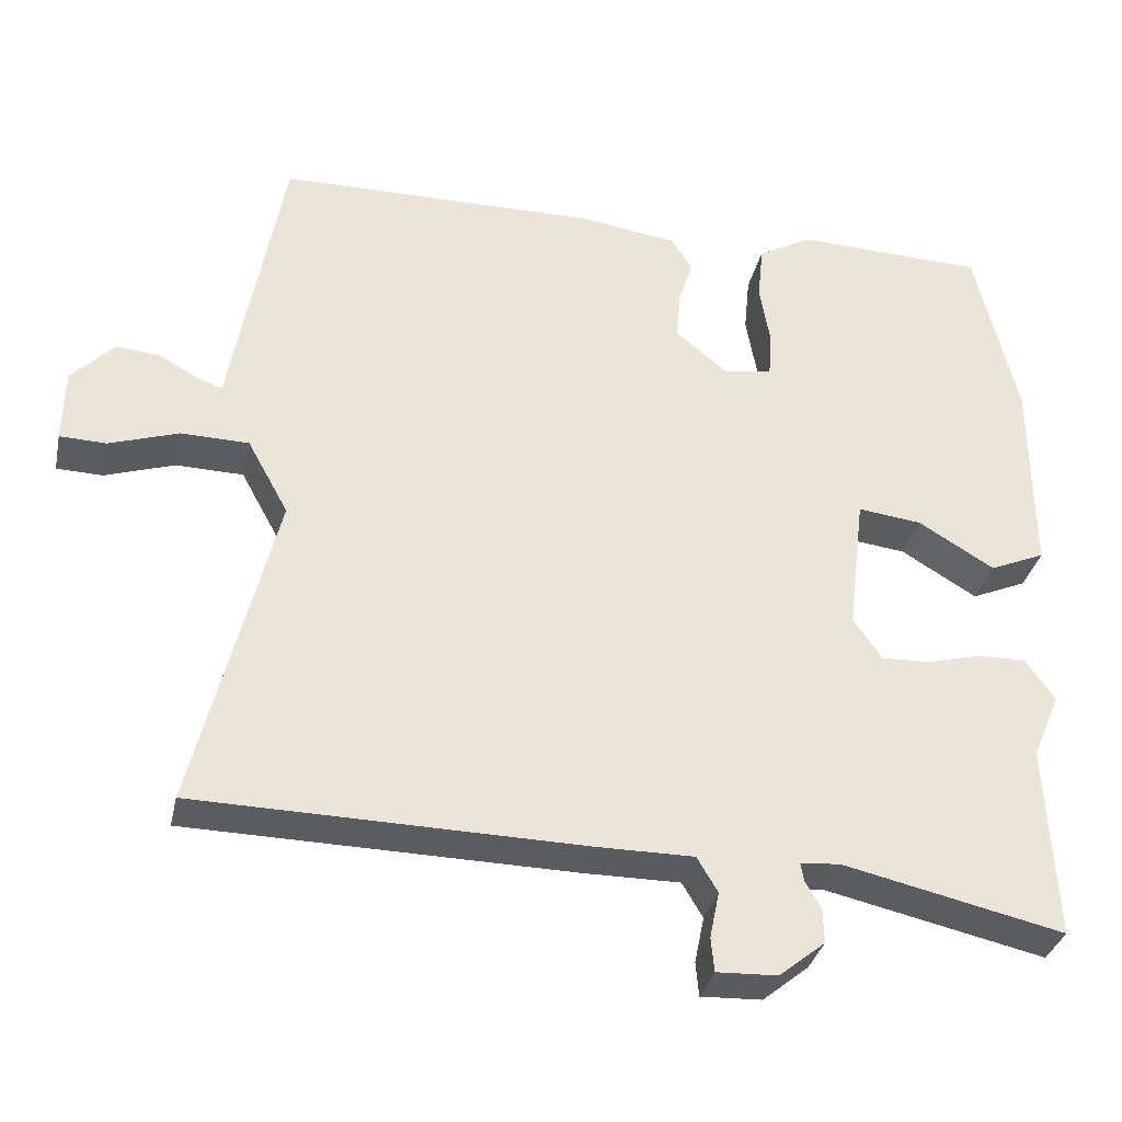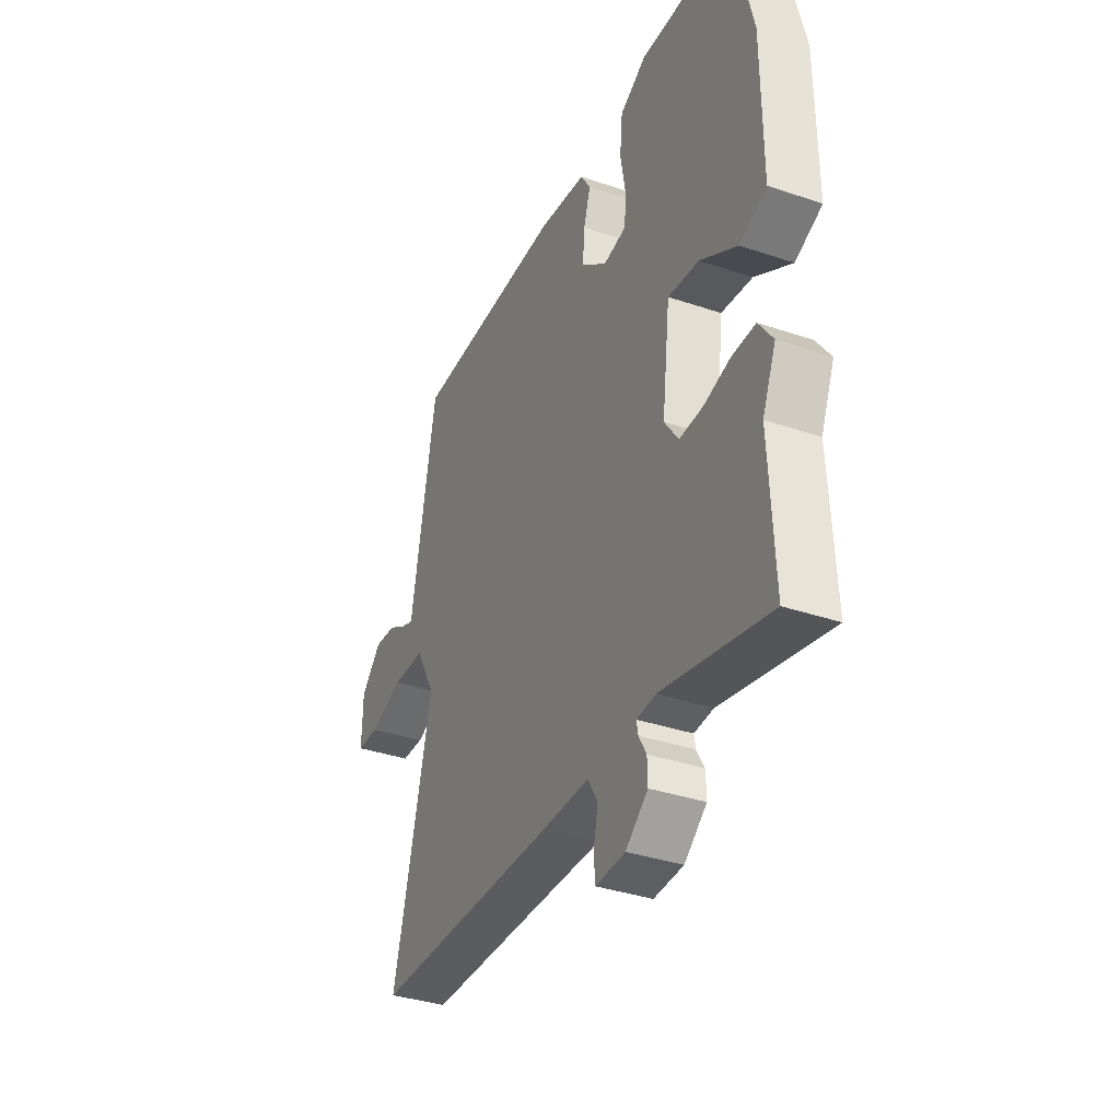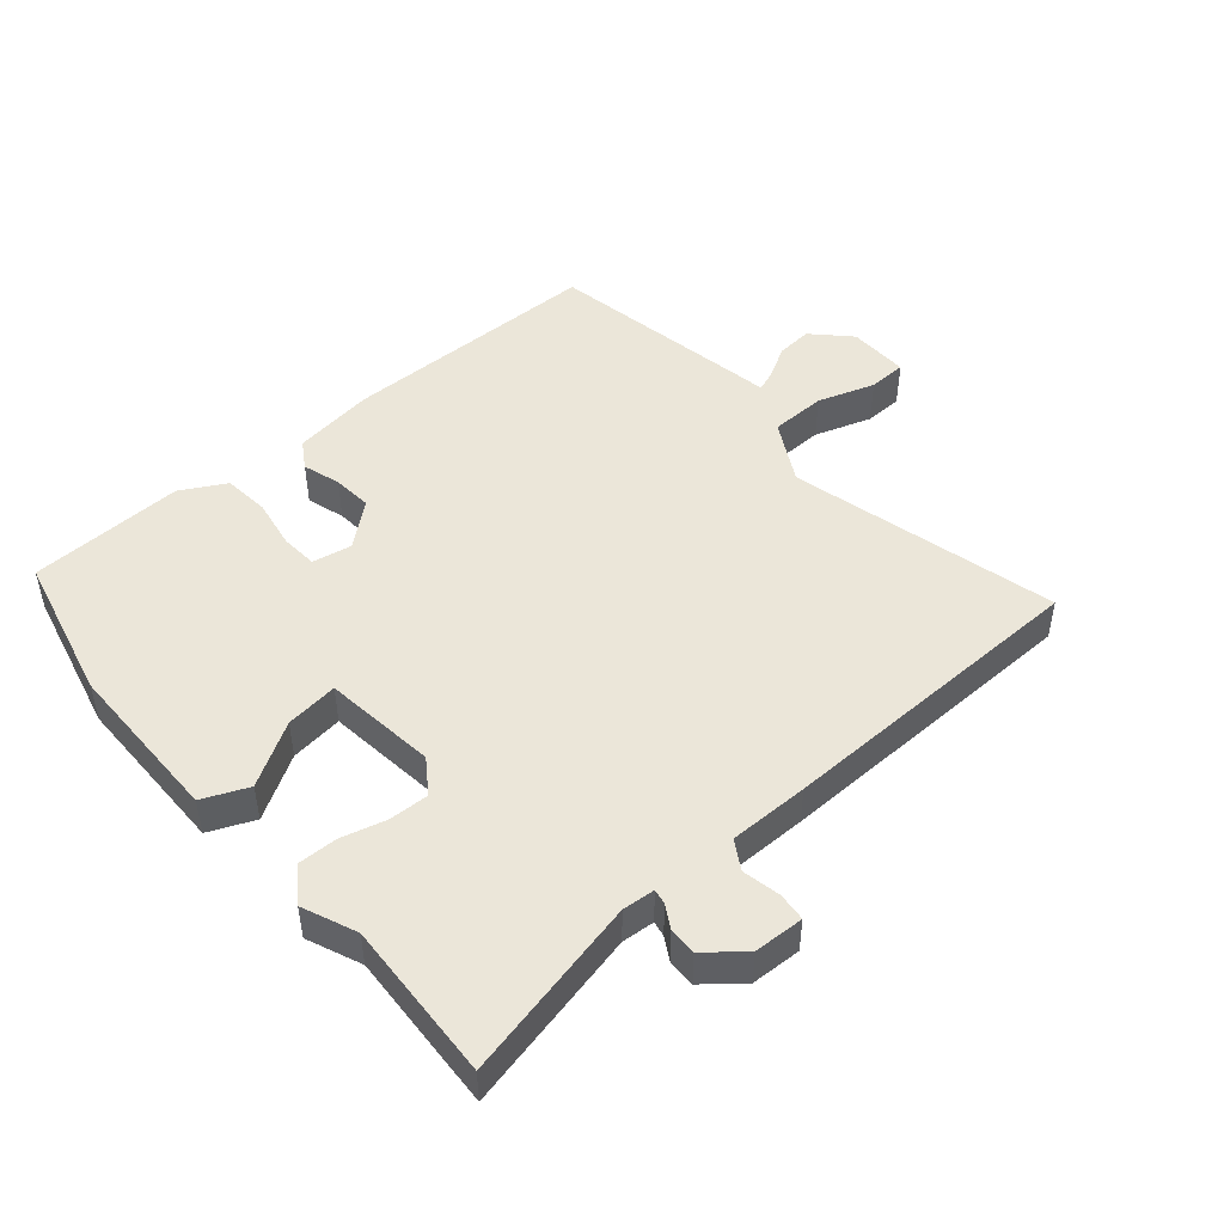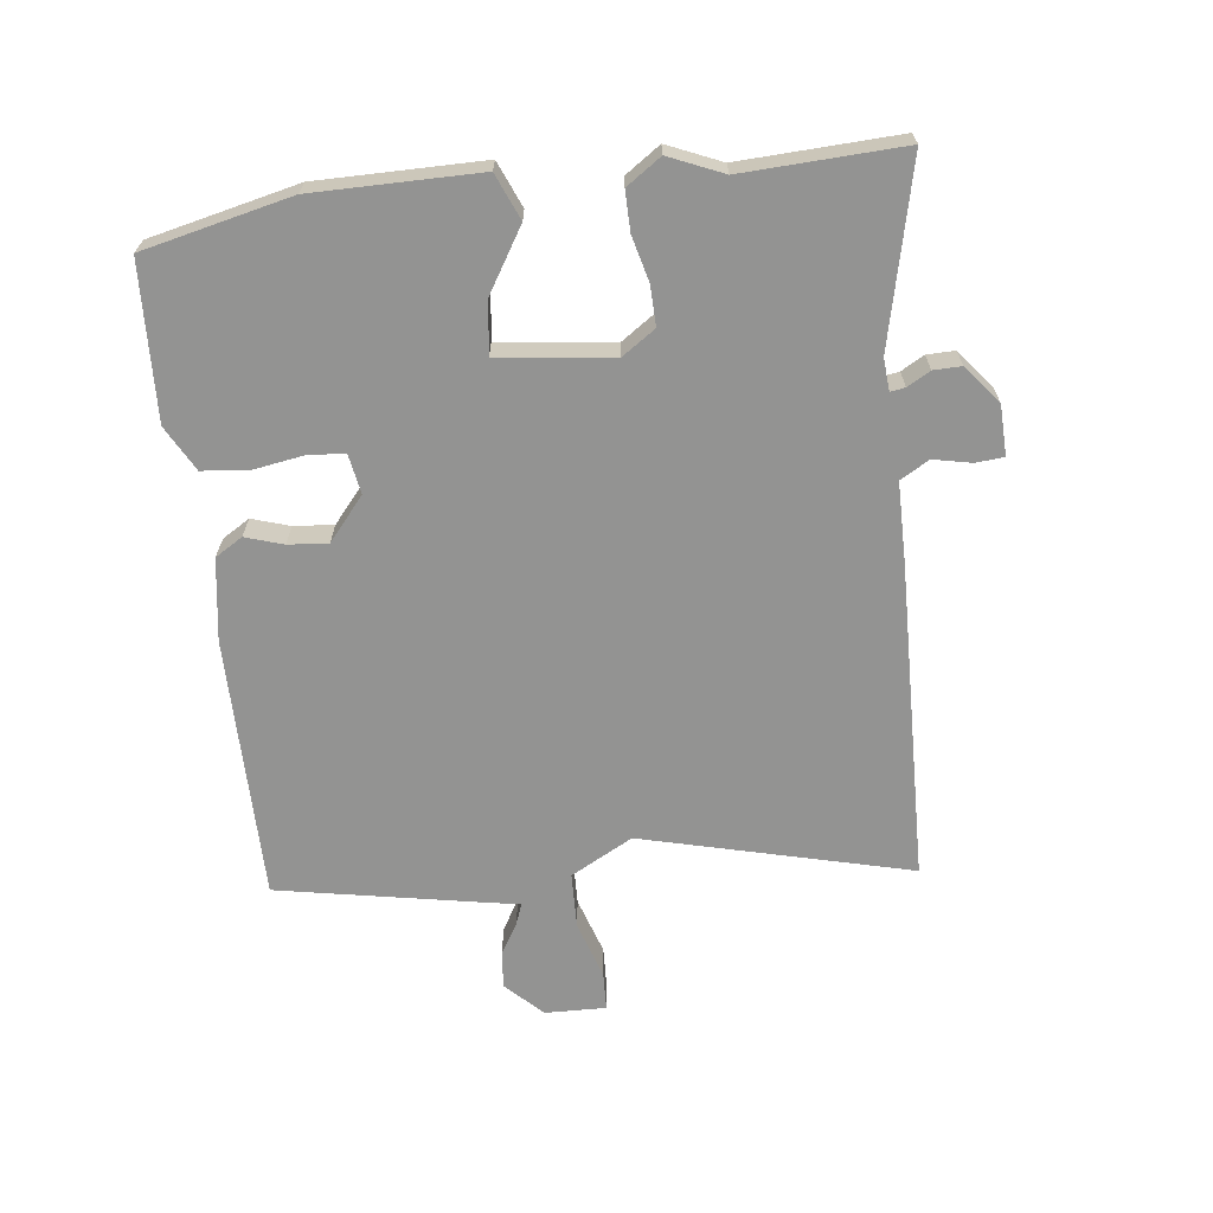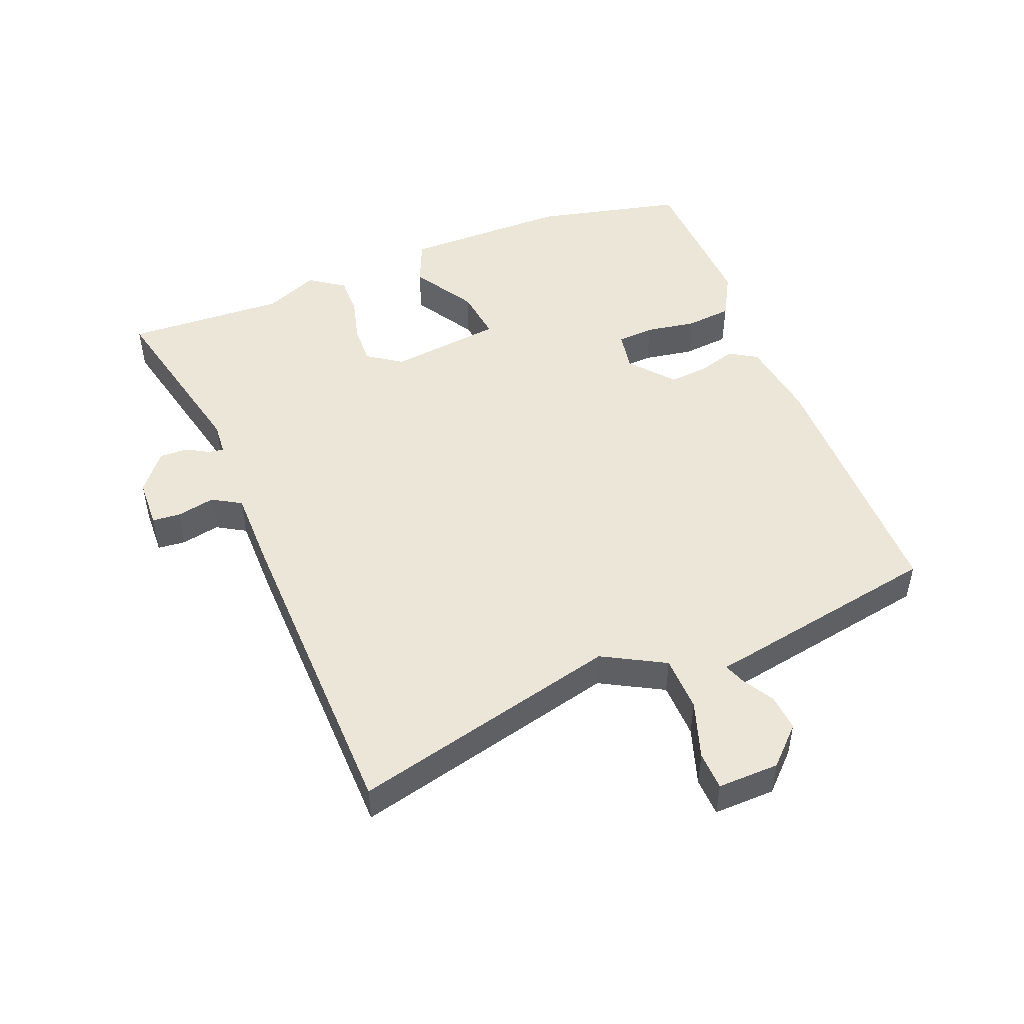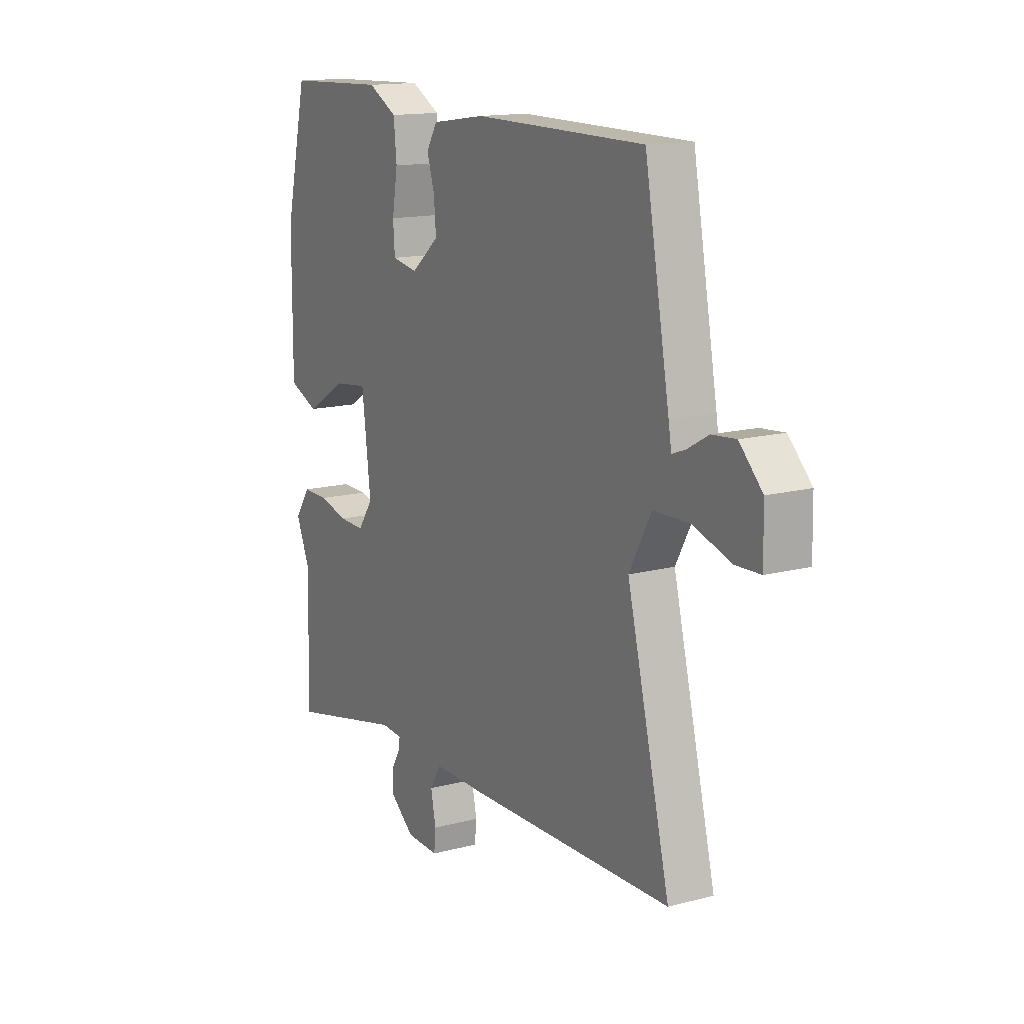
<metadata>
{"format":"obj","ext":"obj","renderer":"f3d","projection":"perspective","resolution":1024,"background":"white","views":[{"elev":-33.4,"azim":-12.1,"up":"+Z"},{"elev":-36.0,"azim":66.0,"up":"+Z"},{"elev":47.8,"azim":139.5,"up":"+Y"},{"elev":-66.6,"azim":96.5,"up":"+Y"},{"elev":48.7,"azim":-111.8,"up":"+Y"},{"elev":14.5,"azim":-119.9,"up":"+Z"}]}
</metadata>
<code>
v 0.491 0.07 -0.32
v 0.503 0.07 -0.565
v 0.224 0.07 -0.502
v 0.174 0.07 -0.506
v 0.178 0.07 -0.529
v 0.198 0.07 -0.564
v 0.199 0.07 -0.607
v 0.141 0.07 -0.654
v 0.064 0.07 -0.657
v 0.06 0.07 -0.614
v 0.072 0.07 -0.555
v 0.046 0.07 -0.511
v -0.077 0.07 -0.511
v -0.566 0.07 -0.501
v -0.464 0.07 -0.089
v -0.516 0.07 0.006
v -0.602 0.07 0.008
v -0.69 0.07 -0.021
v -0.749 0.07 -0.019
v -0.747 0.07 0.075
v -0.693 0.07 0.13
v -0.637 0.07 0.125
v -0.588 0.07 0.097
v -0.556 0.07 0.085
v -0.549 0.07 0.126
v -0.49 0.07 0.45
v -0.086 0.07 0.453
v 0.04 0.07 0.435
v 0.066 0.07 0.393
v 0.048 0.07 0.335
v 0.043 0.07 0.274
v 0.109 0.07 0.219
v 0.17 0.07 0.23
v 0.174 0.07 0.287
v 0.161 0.07 0.364
v 0.168 0.07 0.435
v 0.237 0.07 0.473
v 0.476 0.07 0.464
v 0.529 0.07 0.237
v 0.53 0.07 -0.017
v 0.46 0.07 -0.047
v 0.364 0.07 0.011
v 0.283 0.07 0.021
v 0.262 0.07 -0.153
v 0.298 0.07 -0.205
v 0.359 0.07 -0.203
v 0.428 0.07 -0.185
v 0.489 0.07 -0.184
v 0.526 0.07 -0.237
v 0.491 0 -0.32
v 0.503 0 -0.565
v 0.224 0 -0.502
v 0.174 0 -0.506
v 0.178 0 -0.529
v 0.198 0 -0.564
v 0.199 0 -0.607
v 0.141 0 -0.654
v 0.064 0 -0.657
v 0.06 0 -0.614
v 0.072 0 -0.555
v 0.046 0 -0.511
v -0.077 0 -0.511
v -0.566 0 -0.501
v -0.464 0 -0.089
v -0.516 0 0.006
v -0.602 0 0.008
v -0.69 0 -0.021
v -0.749 0 -0.019
v -0.747 0 0.075
v -0.693 0 0.13
v -0.637 0 0.125
v -0.588 0 0.097
v -0.556 0 0.085
v -0.549 0 0.126
v -0.49 0 0.45
v -0.086 0 0.453
v 0.04 0 0.435
v 0.066 0 0.393
v 0.048 0 0.335
v 0.043 0 0.274
v 0.109 0 0.219
v 0.17 0 0.23
v 0.174 0 0.287
v 0.161 0 0.364
v 0.168 0 0.435
v 0.237 0 0.473
v 0.476 0 0.464
v 0.529 0 0.237
v 0.53 0 -0.017
v 0.46 0 -0.047
v 0.364 0 0.011
v 0.283 0 0.021
v 0.262 0 -0.153
v 0.298 0 -0.205
v 0.359 0 -0.203
v 0.428 0 -0.185
v 0.489 0 -0.184
v 0.526 0 -0.237
f 46 47 48 49
f 45 46 49 1
f 39 40 41 42
f 39 42 43
f 38 39 43
f 37 38 43
f 34 35 36 37
f 33 34 37 43
f 32 33 43 44
f 27 28 29 30
f 27 30 31
f 24 25 26 27
f 24 27 31
f 20 21 22 23
f 20 23 24
f 17 18 19 20
f 16 17 20 24
f 15 16 24 31
f 12 13 14 15
f 8 9 10 11
f 8 11 12
f 5 6 7 8
f 4 5 8 12
f 3 4 12 15
f 45 1 2 3
f 44 45 3 15
f 15 31 32 44
f 98 97 96 95
f 50 98 95 94
f 91 90 89 88
f 92 91 88
f 92 88 87
f 92 87 86
f 86 85 84 83
f 92 86 83 82
f 93 92 82 81
f 79 78 77 76
f 80 79 76
f 76 75 74 73
f 80 76 73
f 72 71 70 69
f 73 72 69
f 69 68 67 66
f 73 69 66 65
f 80 73 65 64
f 64 63 62 61
f 60 59 58 57
f 61 60 57
f 57 56 55 54
f 61 57 54 53
f 64 61 53 52
f 52 51 50 94
f 64 52 94 93
f 93 81 80 64
f 1 50 51 2
f 2 51 52 3
f 3 52 53 4
f 4 53 54 5
f 5 54 55 6
f 6 55 56 7
f 7 56 57 8
f 8 57 58 9
f 9 58 59 10
f 10 59 60 11
f 11 60 61 12
f 12 61 62 13
f 13 62 63 14
f 14 63 64 15
f 15 64 65 16
f 16 65 66 17
f 17 66 67 18
f 18 67 68 19
f 19 68 69 20
f 20 69 70 21
f 21 70 71 22
f 22 71 72 23
f 23 72 73 24
f 24 73 74 25
f 25 74 75 26
f 26 75 76 27
f 27 76 77 28
f 28 77 78 29
f 29 78 79 30
f 30 79 80 31
f 31 80 81 32
f 32 81 82 33
f 33 82 83 34
f 34 83 84 35
f 35 84 85 36
f 36 85 86 37
f 37 86 87 38
f 38 87 88 39
f 39 88 89 40
f 40 89 90 41
f 41 90 91 42
f 42 91 92 43
f 43 92 93 44
f 44 93 94 45
f 45 94 95 46
f 46 95 96 47
f 47 96 97 48
f 48 97 98 49
f 49 98 50 1

</code>
